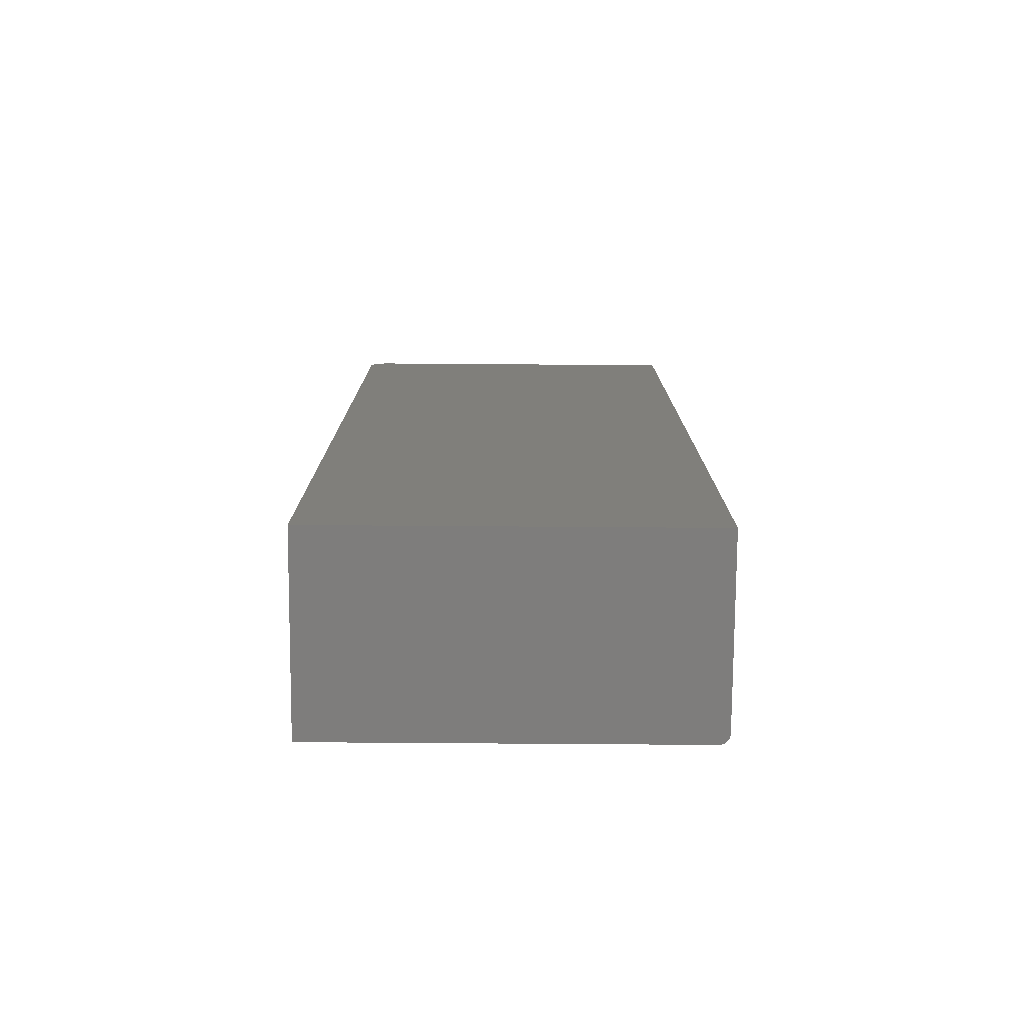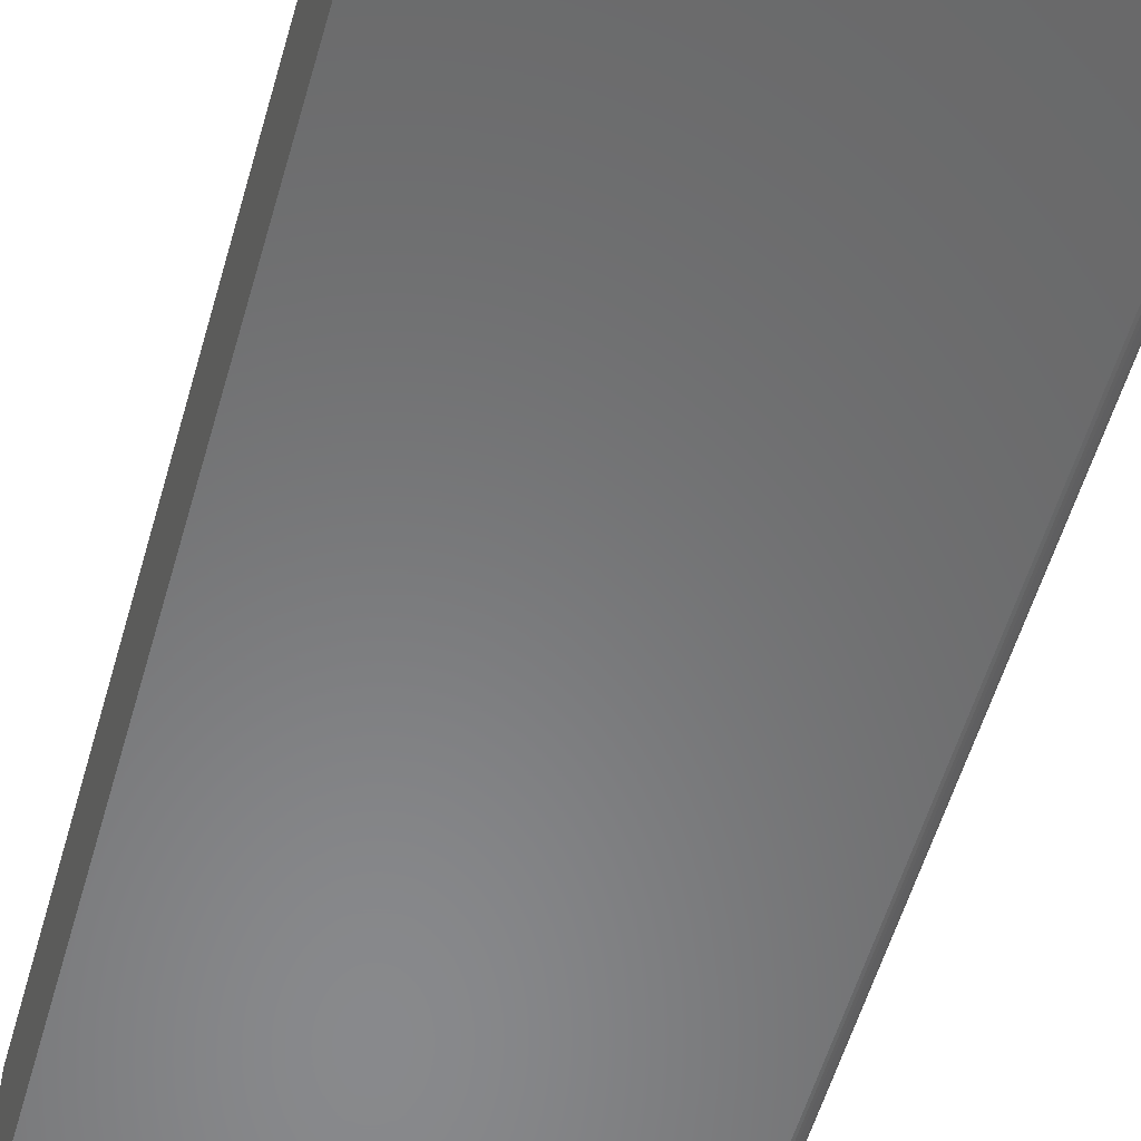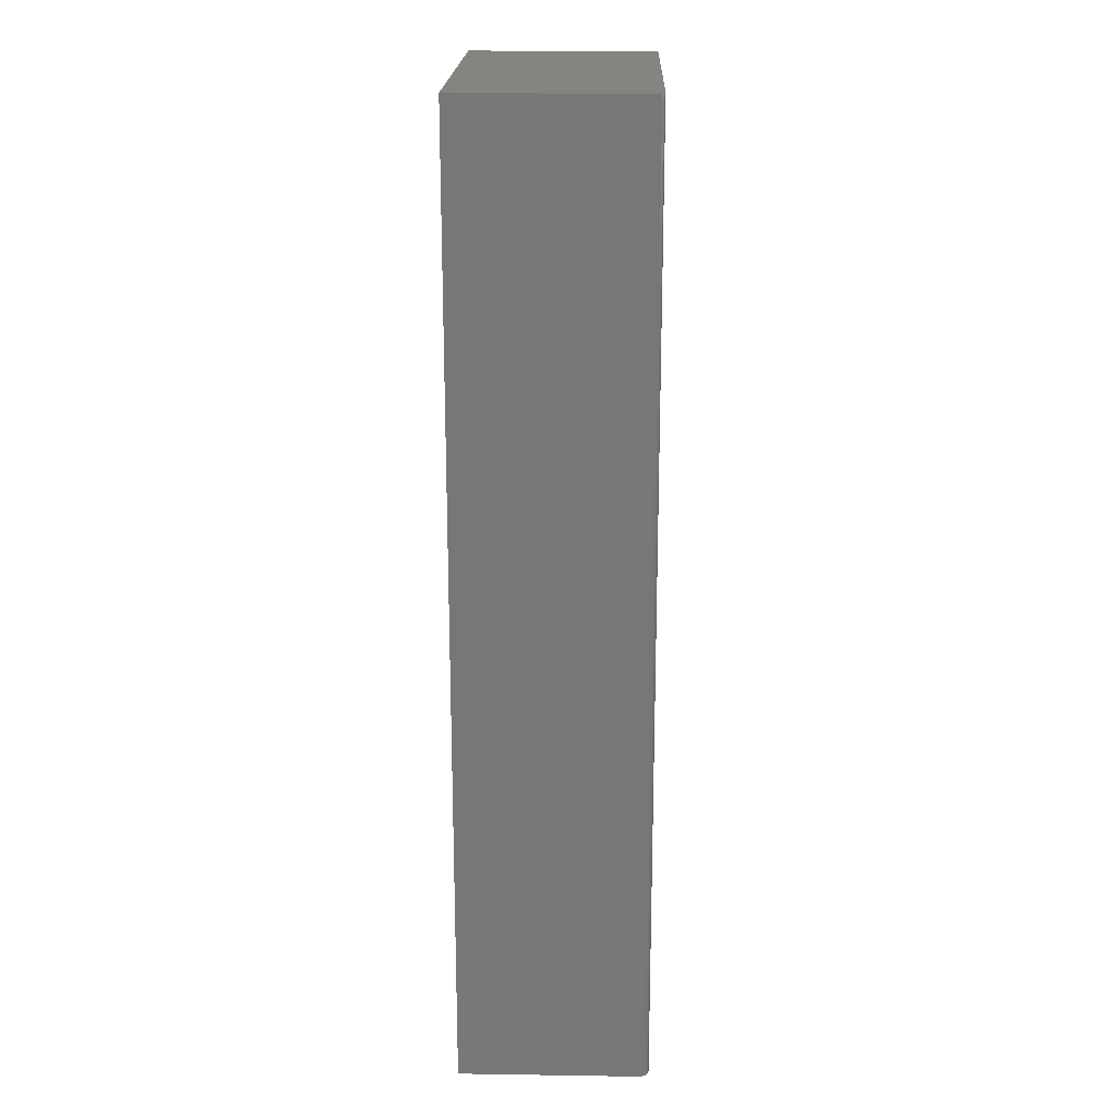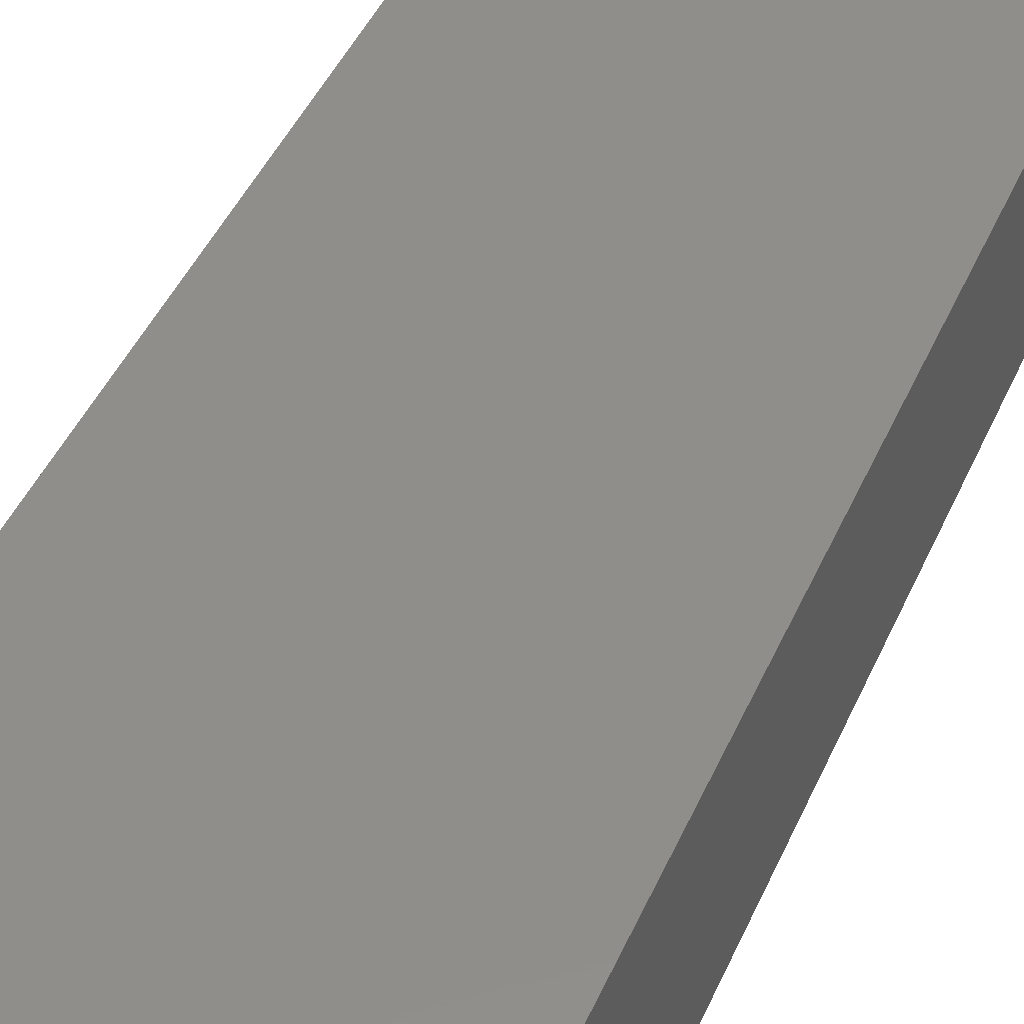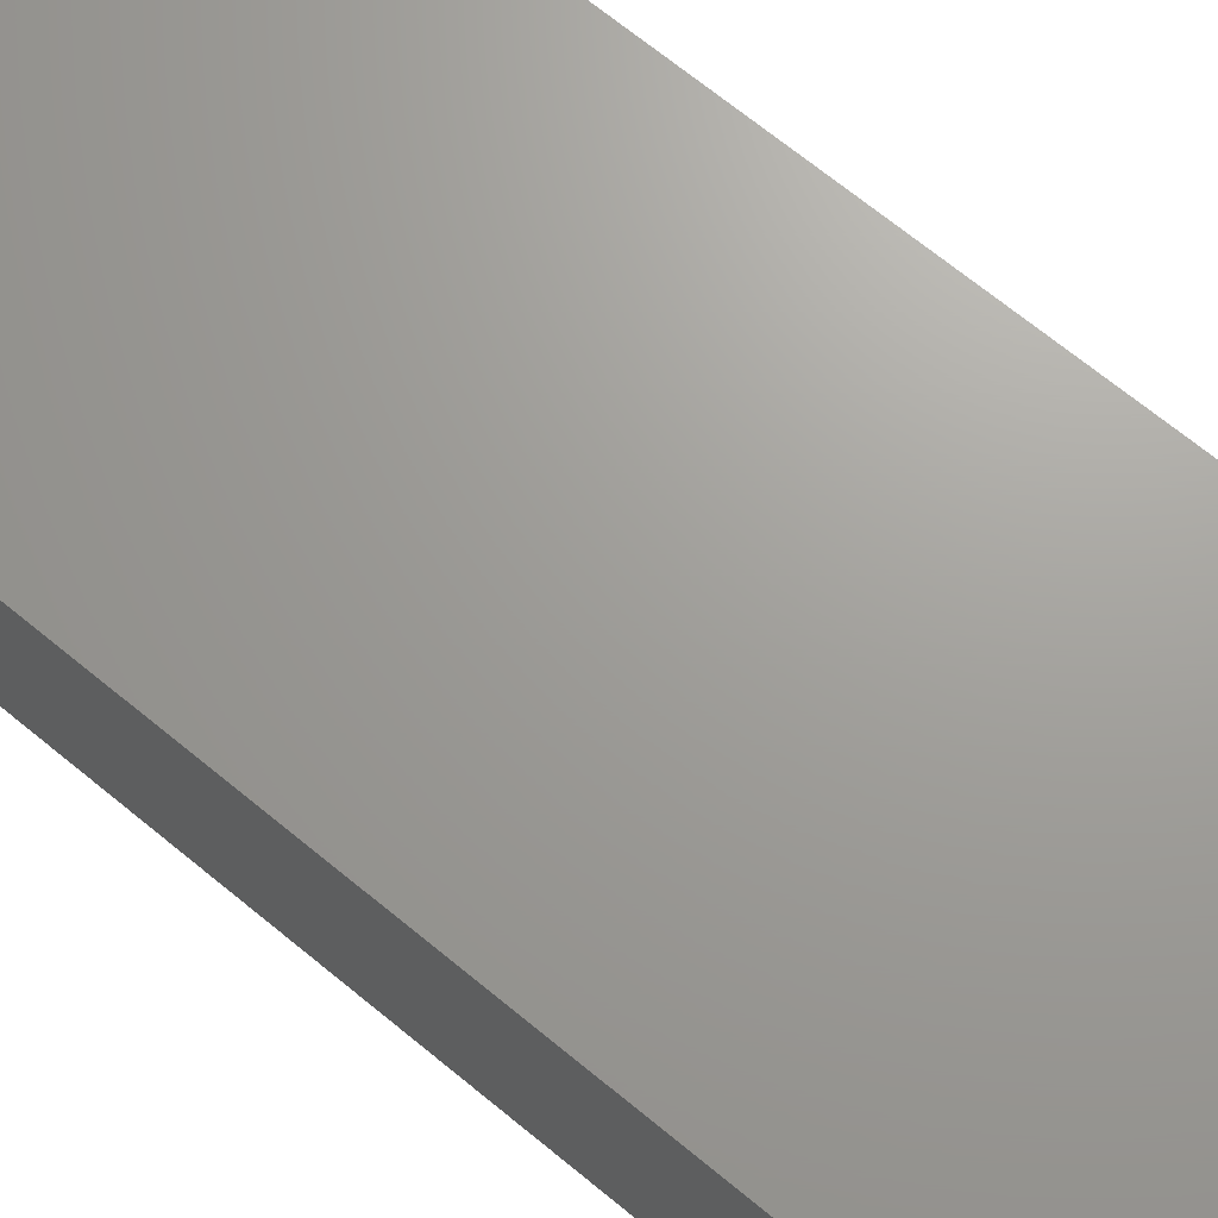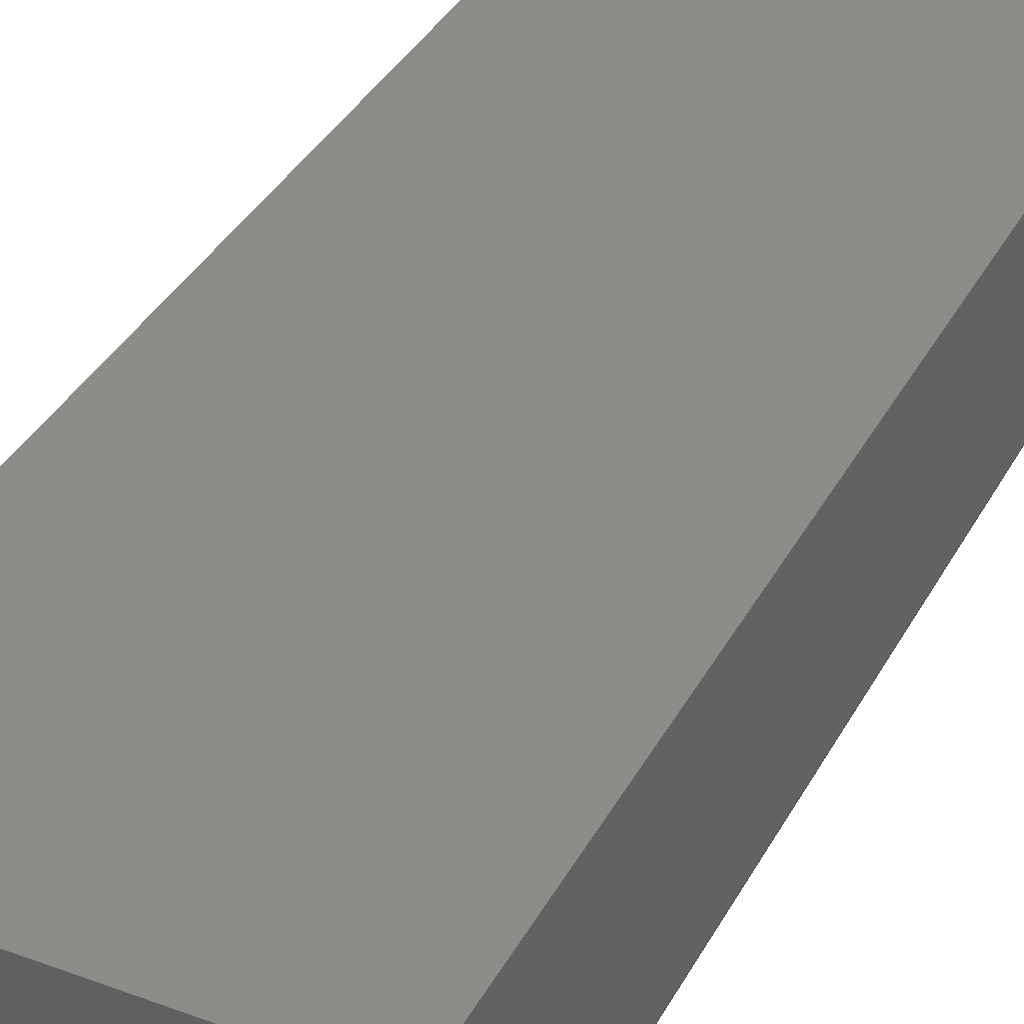
<metadata>
{"format":"stl","ext":"stl","renderer":"f3d","projection":"perspective","resolution":1024,"background":"white","views":[{"elev":-77.4,"azim":-0.4,"up":"+Y"},{"elev":-55.3,"azim":-15.8,"up":"+Z"},{"elev":19.7,"azim":91.6,"up":"+Y"},{"elev":45.5,"azim":-156.9,"up":"+Z"},{"elev":68.7,"azim":129.5,"up":"+Z"},{"elev":37.0,"azim":25.6,"up":"+Z"}]}
</metadata>
<code>
# stl→obj: 40 verts, 76 faces
v -0.2698 0.7476 0
v -0.2639 0.7494 0
v -0.2578 0.75 0
v 0.2795 0.75 0
v 0.2795 -0.75 0
v -0.2891 -0.75 0
v -0.2891 0.7188 0
v -0.2885 0.7248 0
v -0.2867 0.7307 0
v -0.2838 0.7361 0
v -0.2799 0.7408 0
v -0.2752 0.7447 0
v 0.2951 0.75 0.01562
v 0.2948 0.75 0.01258
v 0.294 0.75 0.009646
v -0.2578 0.75 0.2969
v 0.2951 0.75 0.2969
v 0.2855 0.75 0.001189
v 0.2826 0.75 0.0003002
v 0.2925 0.75 0.006944
v 0.2906 0.75 0.004576
v 0.2882 0.75 0.002633
v -0.2639 0.7494 0.2969
v -0.2698 0.7476 0.2969
v -0.2752 0.7447 0.2969
v -0.2799 0.7408 0.2969
v -0.2838 0.7361 0.2969
v -0.2867 0.7307 0.2969
v -0.2885 0.7248 0.2969
v -0.2891 0.7188 0.2969
v -0.2891 -0.75 0.2969
v 0.2951 -0.75 0.2969
v 0.2951 -0.75 0.01562
v 0.2906 -0.75 0.004576
v 0.2925 -0.75 0.006944
v 0.294 -0.75 0.009646
v 0.2948 -0.75 0.01258
v 0.2826 -0.75 0.0003002
v 0.2855 -0.75 0.001189
v 0.2882 -0.75 0.002633
f 1 2 3
f 4 5 6
f 4 6 7
f 4 7 8
f 4 8 9
f 4 9 10
f 4 10 11
f 4 11 12
f 4 12 1
f 4 1 3
f 13 14 15
f 16 17 18
f 16 18 19
f 16 19 4
f 16 4 3
f 17 13 15
f 17 15 20
f 17 20 21
f 17 21 22
f 17 22 18
f 16 23 24
f 17 16 24
f 17 24 25
f 17 25 26
f 17 26 27
f 17 27 28
f 17 28 29
f 17 29 30
f 17 30 31
f 17 31 32
f 30 7 31
f 31 7 6
f 7 30 8
f 8 30 29
f 8 29 9
f 9 29 28
f 9 28 10
f 10 28 27
f 10 27 11
f 11 27 26
f 11 26 12
f 12 26 25
f 12 25 1
f 1 25 24
f 1 24 2
f 2 24 23
f 2 23 3
f 3 23 16
f 32 33 17
f 17 33 13
f 5 31 6
f 34 35 36
f 34 36 37
f 34 37 33
f 32 31 5
f 32 5 38
f 32 38 39
f 32 39 40
f 32 40 34
f 32 34 33
f 5 4 38
f 38 4 19
f 38 19 39
f 39 19 18
f 39 18 40
f 40 18 22
f 40 22 34
f 34 22 21
f 34 21 35
f 35 21 20
f 35 20 36
f 36 20 15
f 36 15 37
f 37 15 14
f 37 14 33
f 33 14 13

</code>
